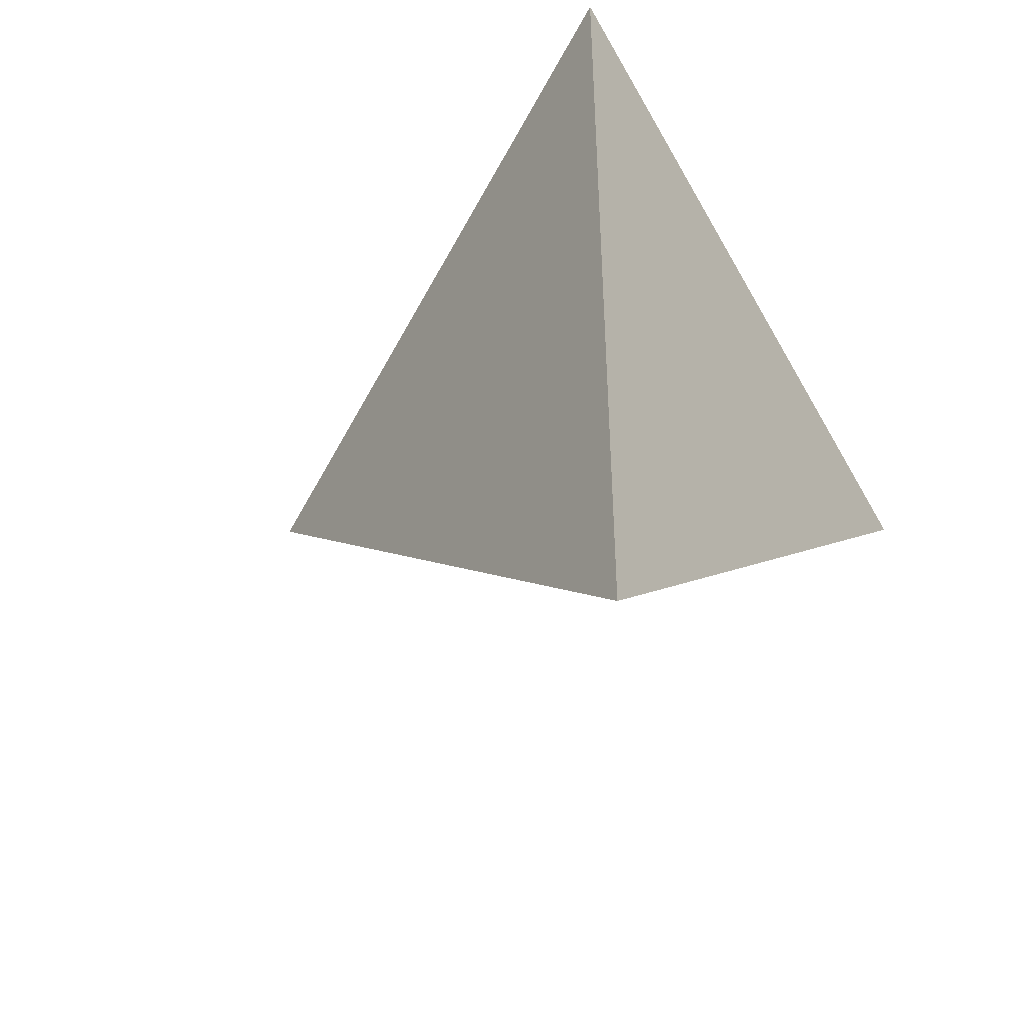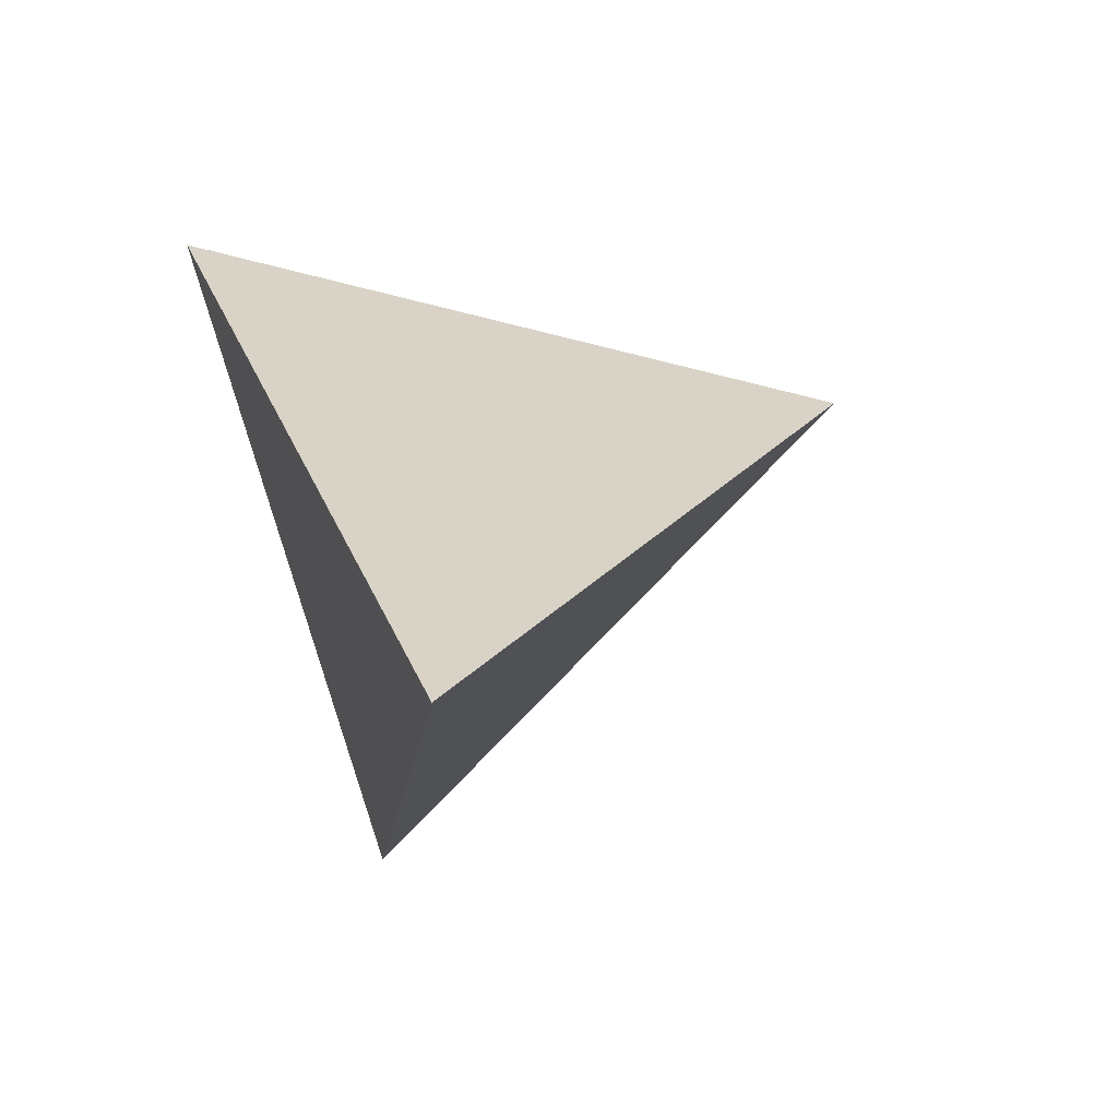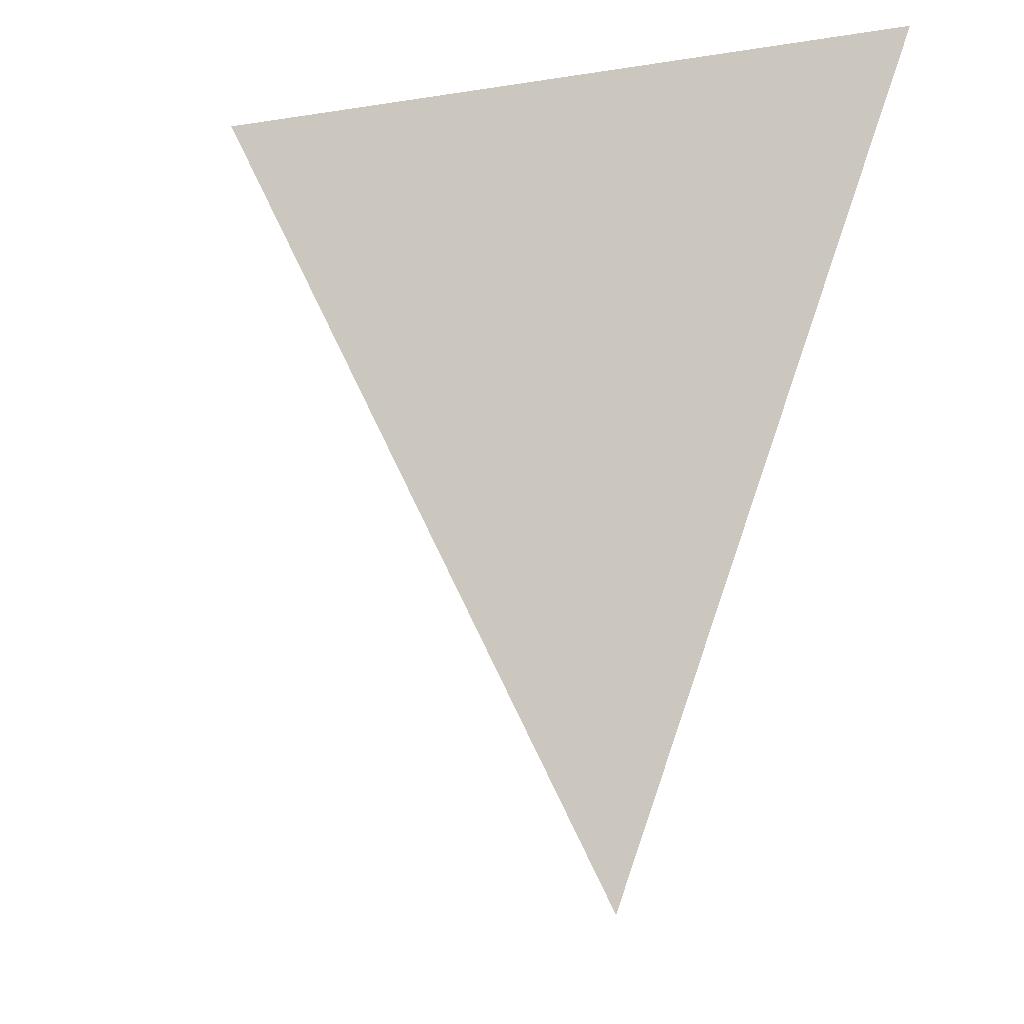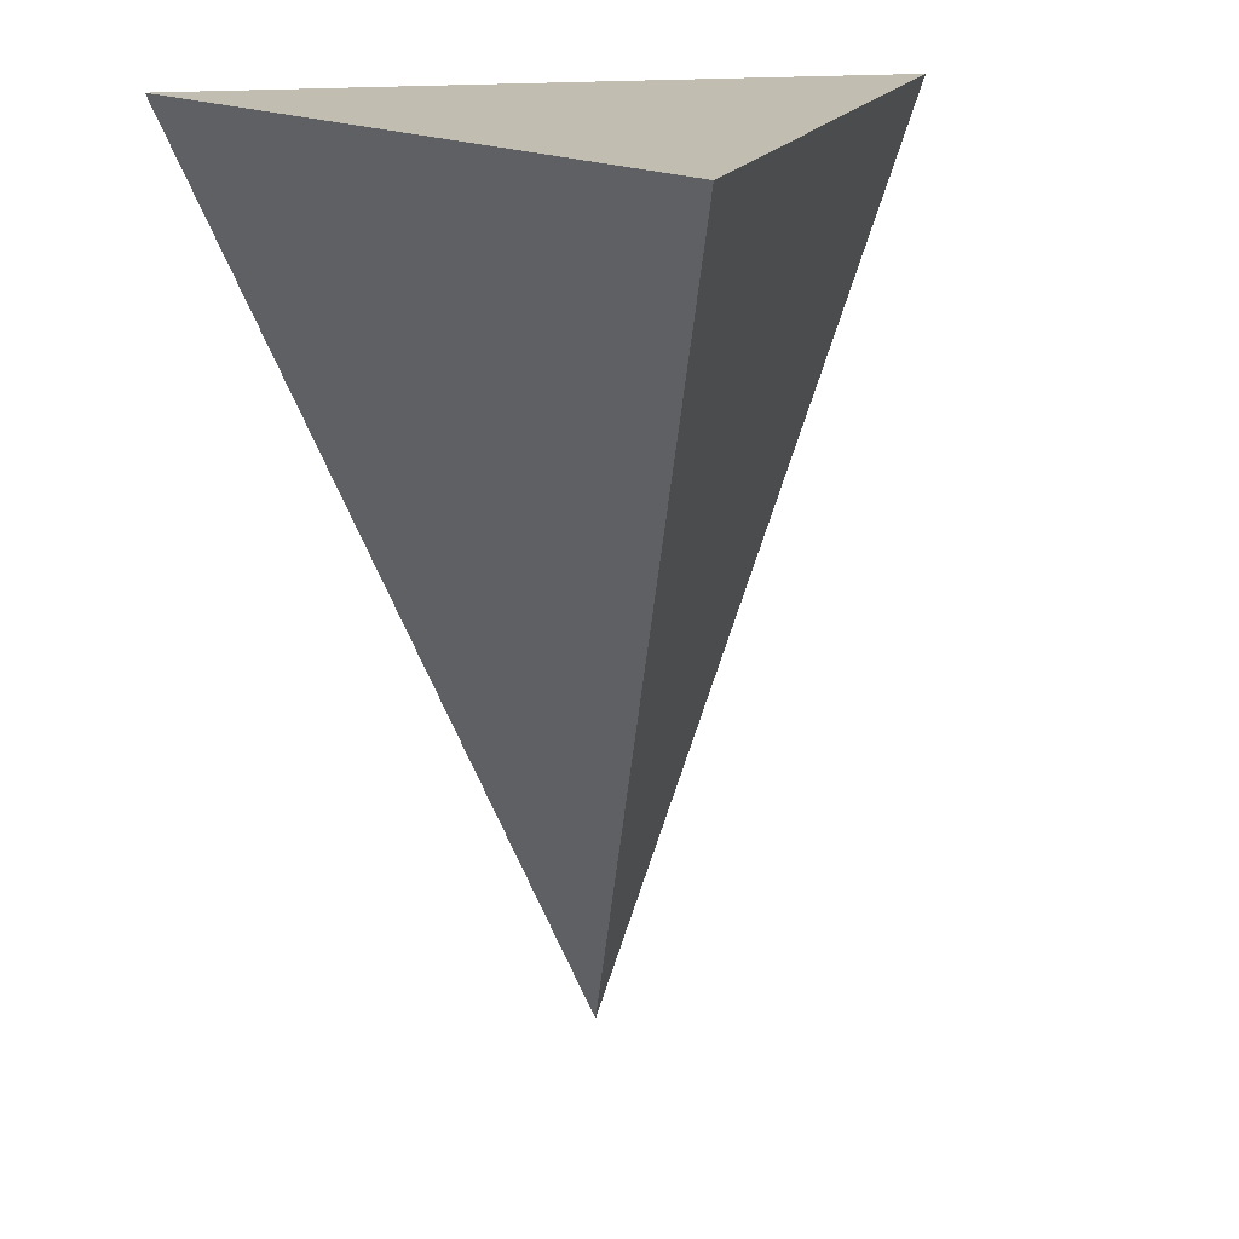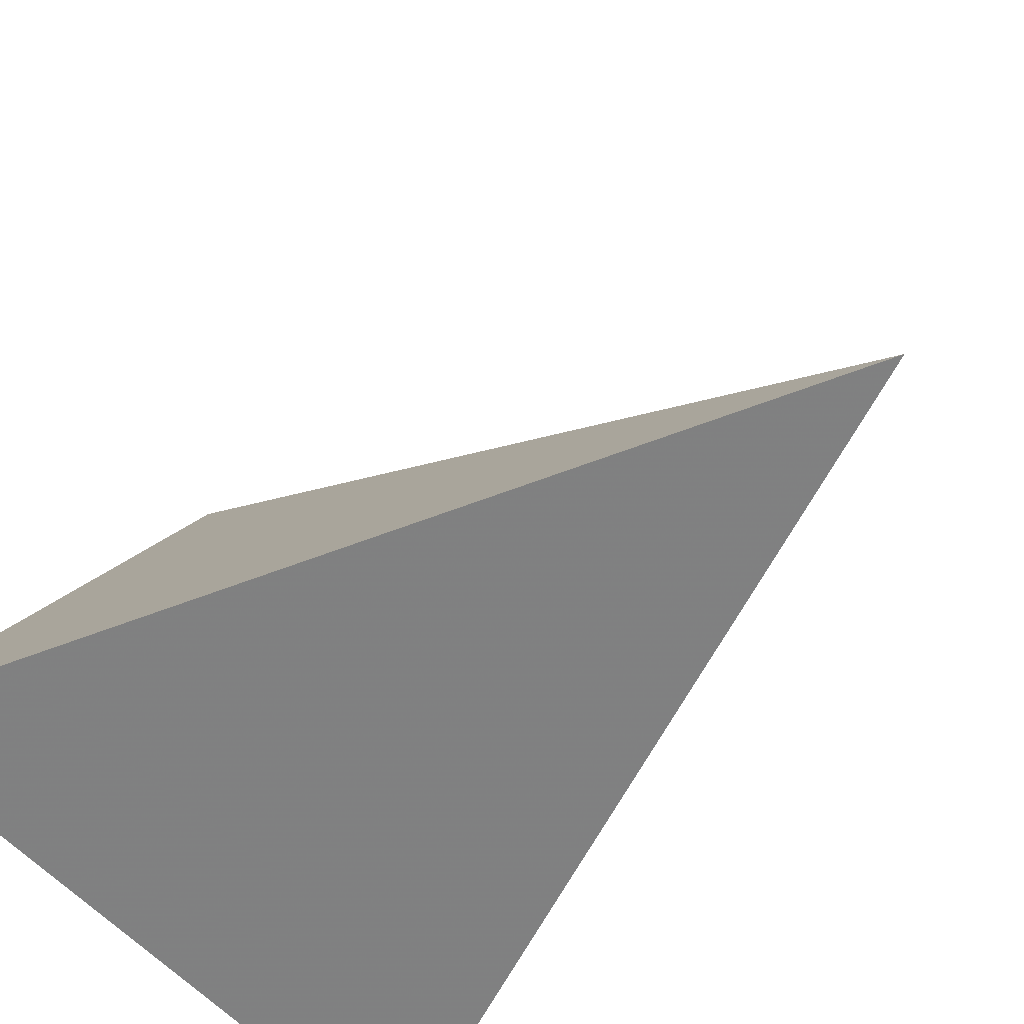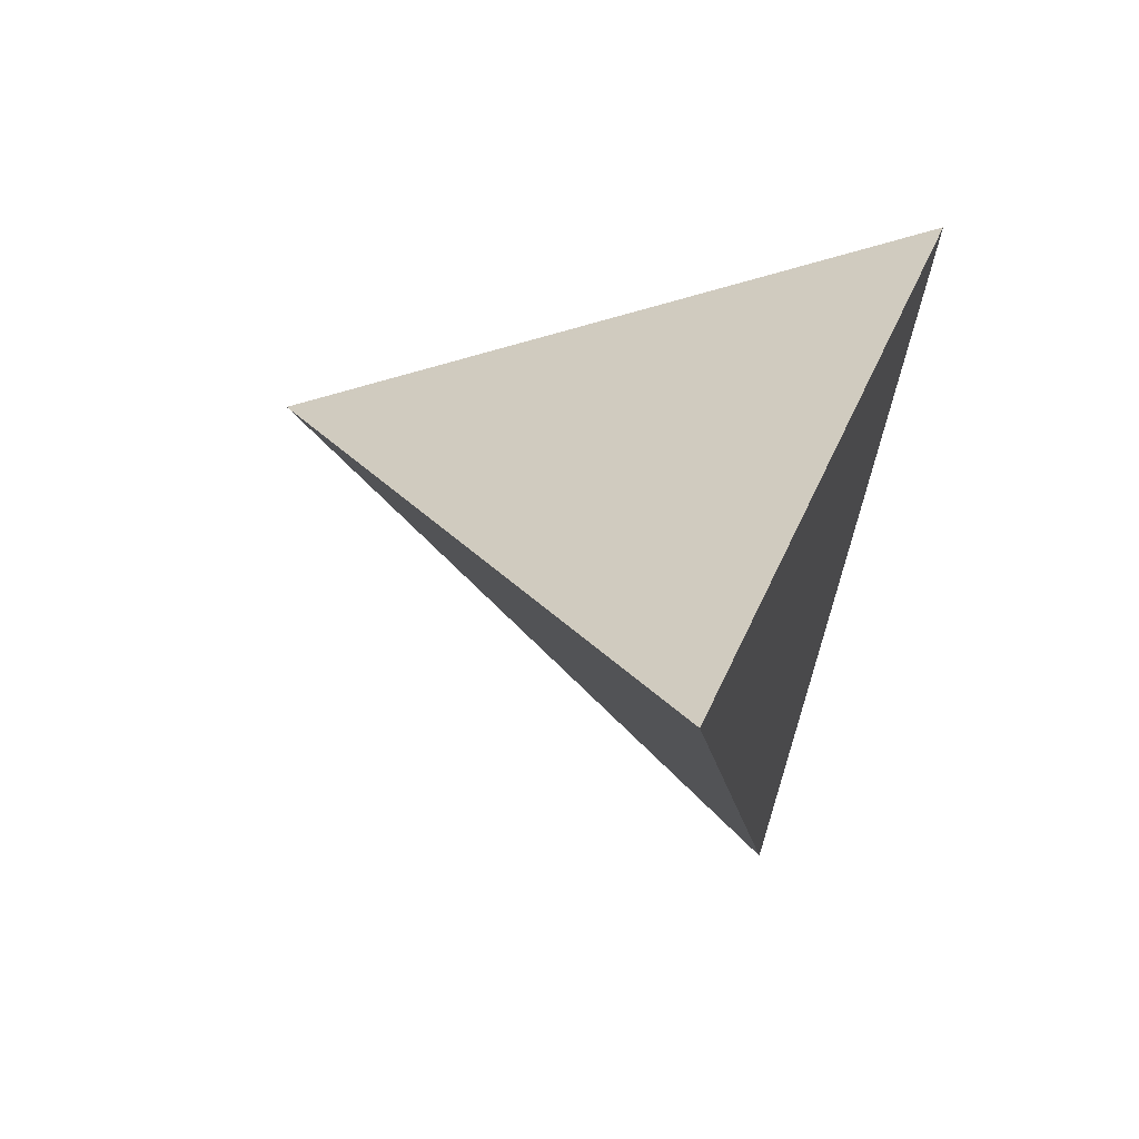
<metadata>
{"format":"obj","ext":"obj","renderer":"f3d","projection":"perspective","resolution":1024,"background":"white","views":[{"elev":-72.4,"azim":-59.8,"up":"+Z"},{"elev":-78.3,"azim":106.2,"up":"+Z"},{"elev":-25.7,"azim":-106.0,"up":"+Z"},{"elev":16.9,"azim":167.7,"up":"+Z"},{"elev":-51.2,"azim":127.6,"up":"+Y"},{"elev":-76.5,"azim":-104.6,"up":"+Z"}]}
</metadata>
<code>
o Cone_Cone.001
v 0 1 0
v 0 0 -2
v -0.866 -0.5 -0
v 0.866 -0.5 0
f 3 2 4
f 1 2 3
f 4 2 1
f 1 3 4

</code>
